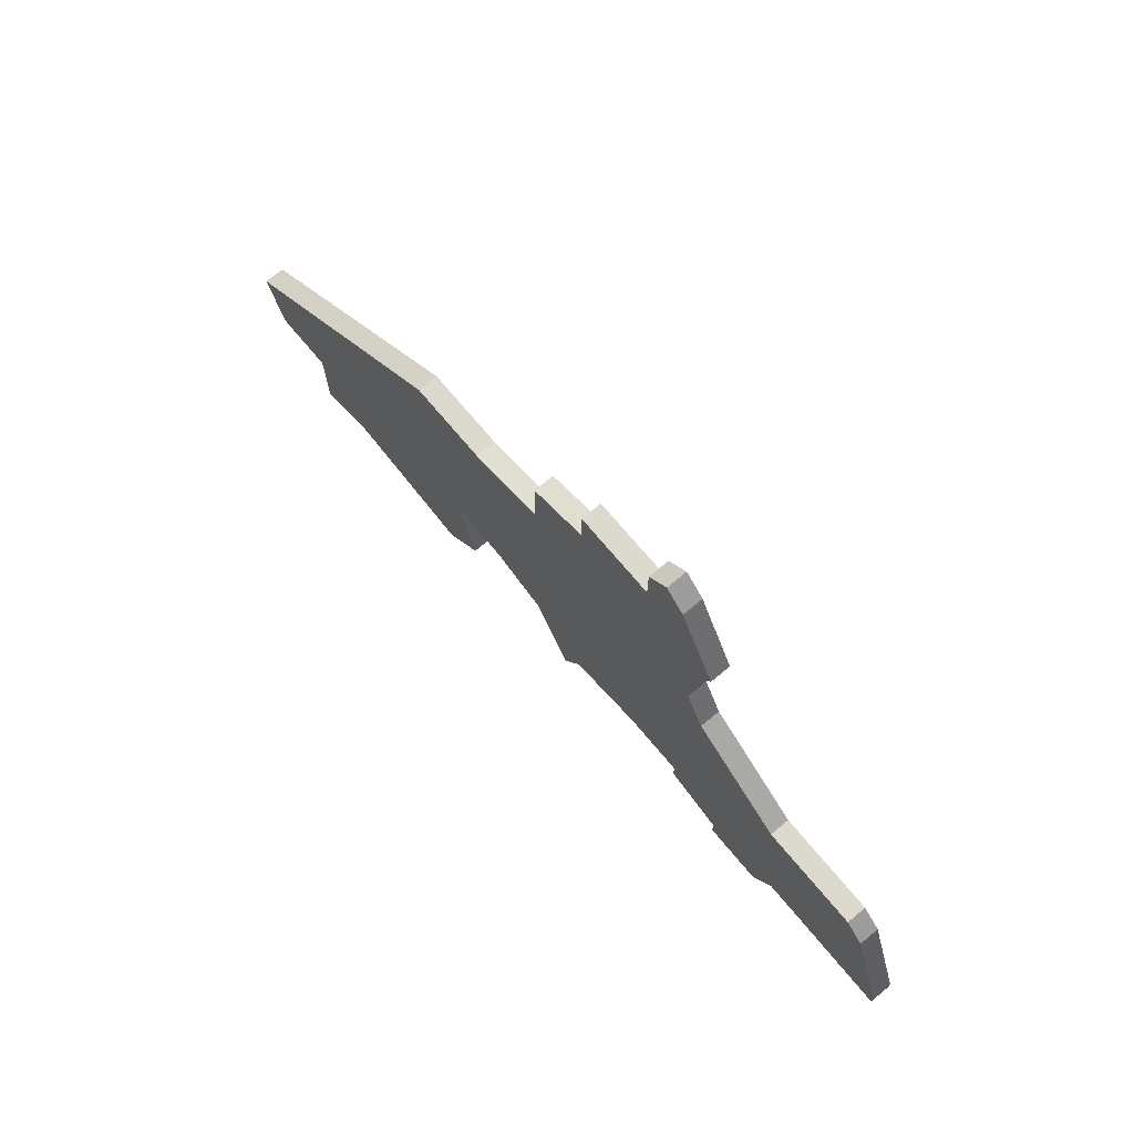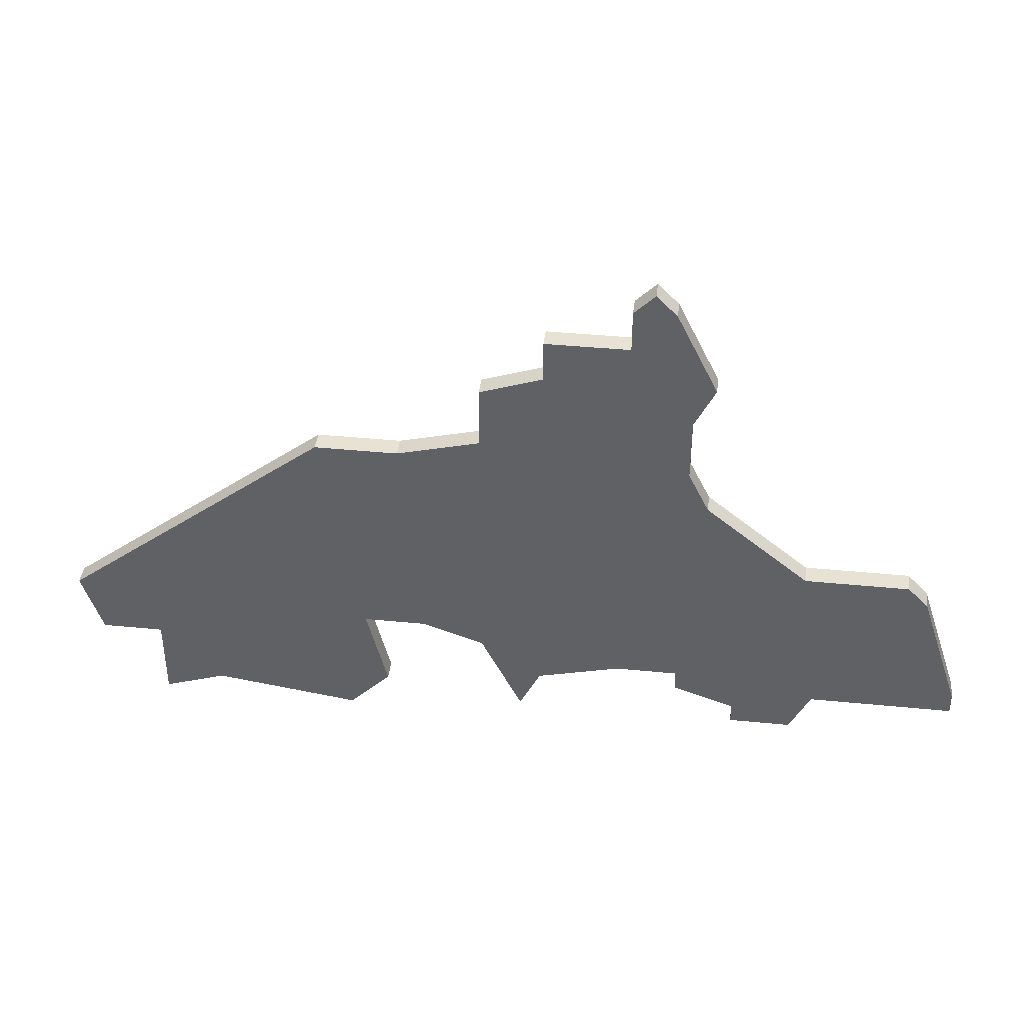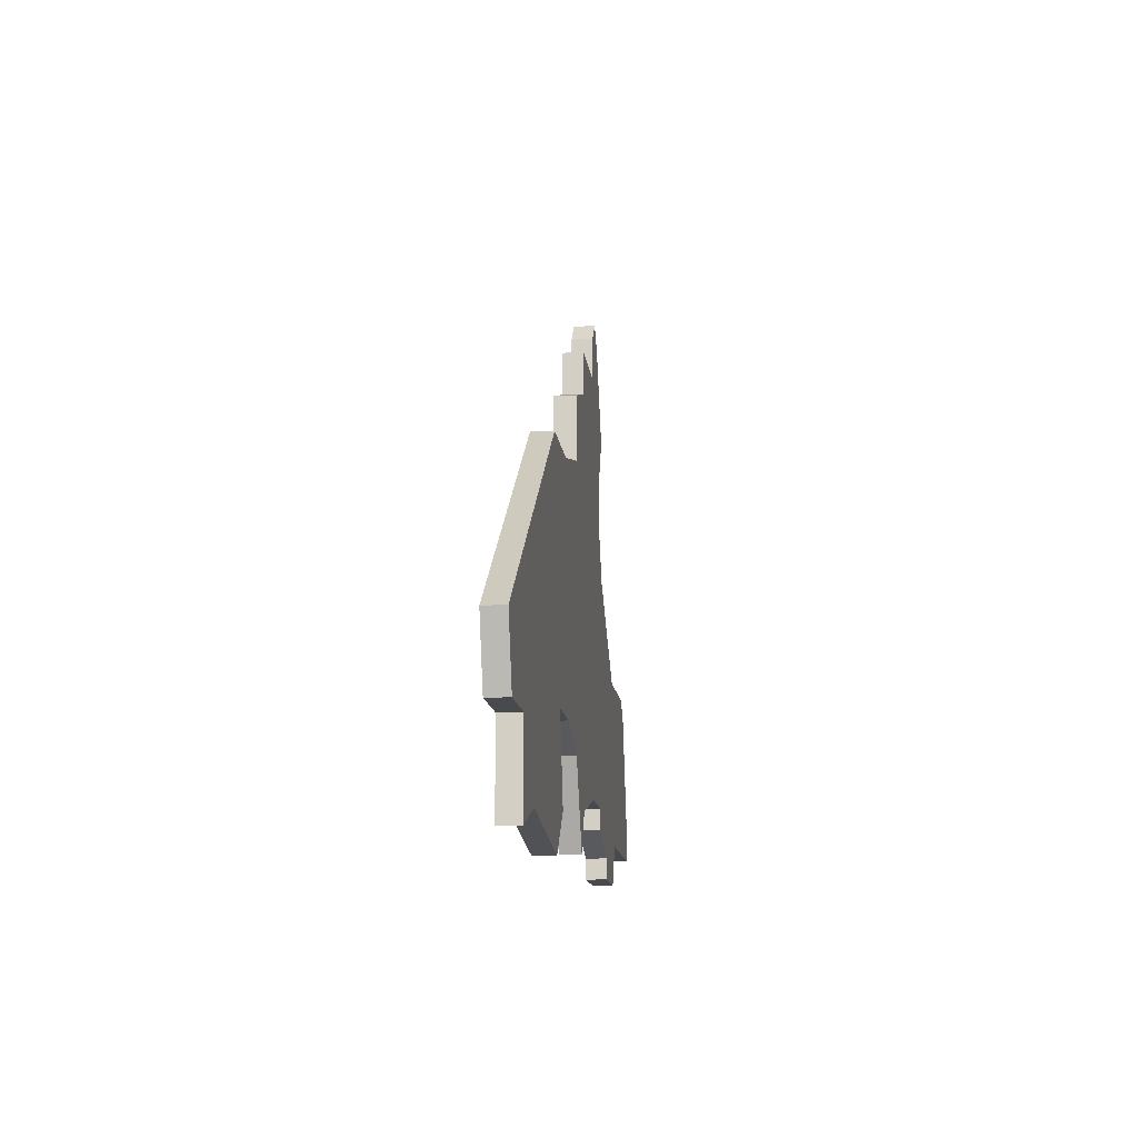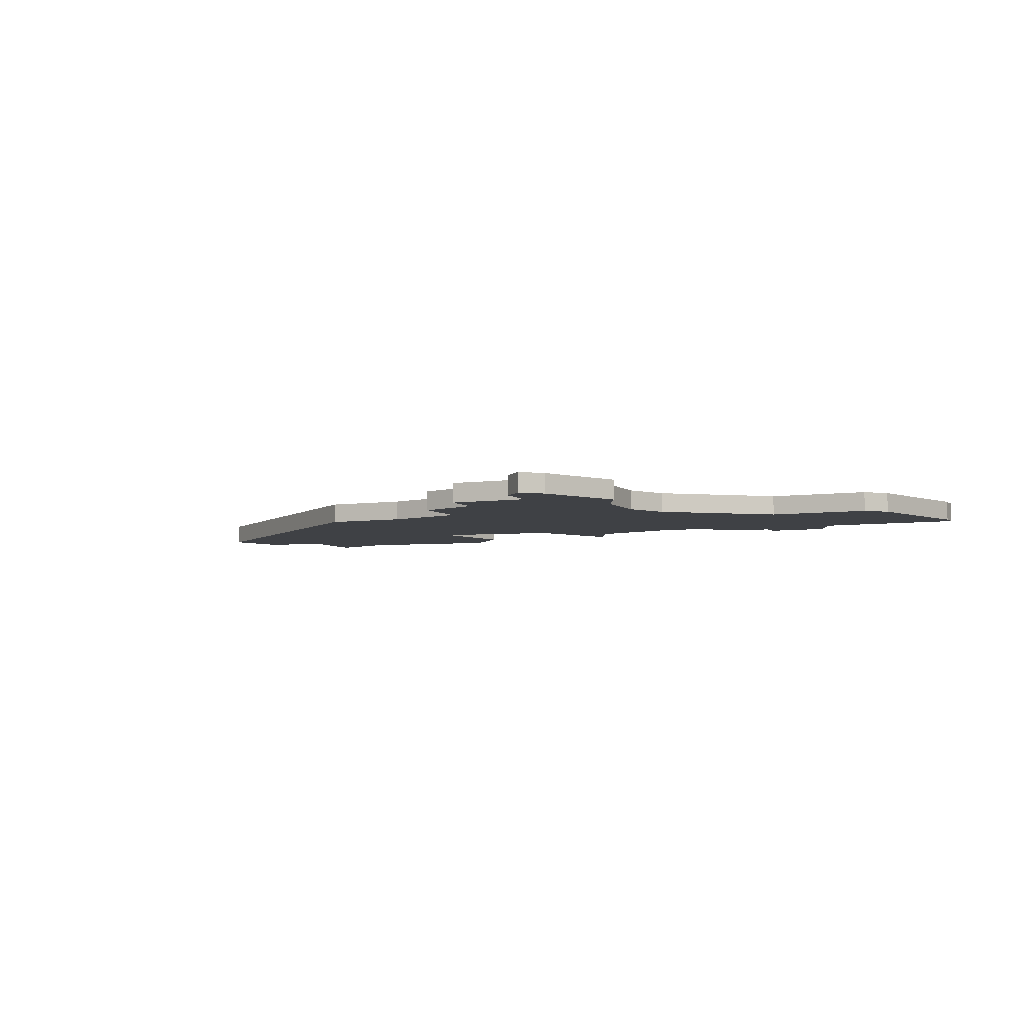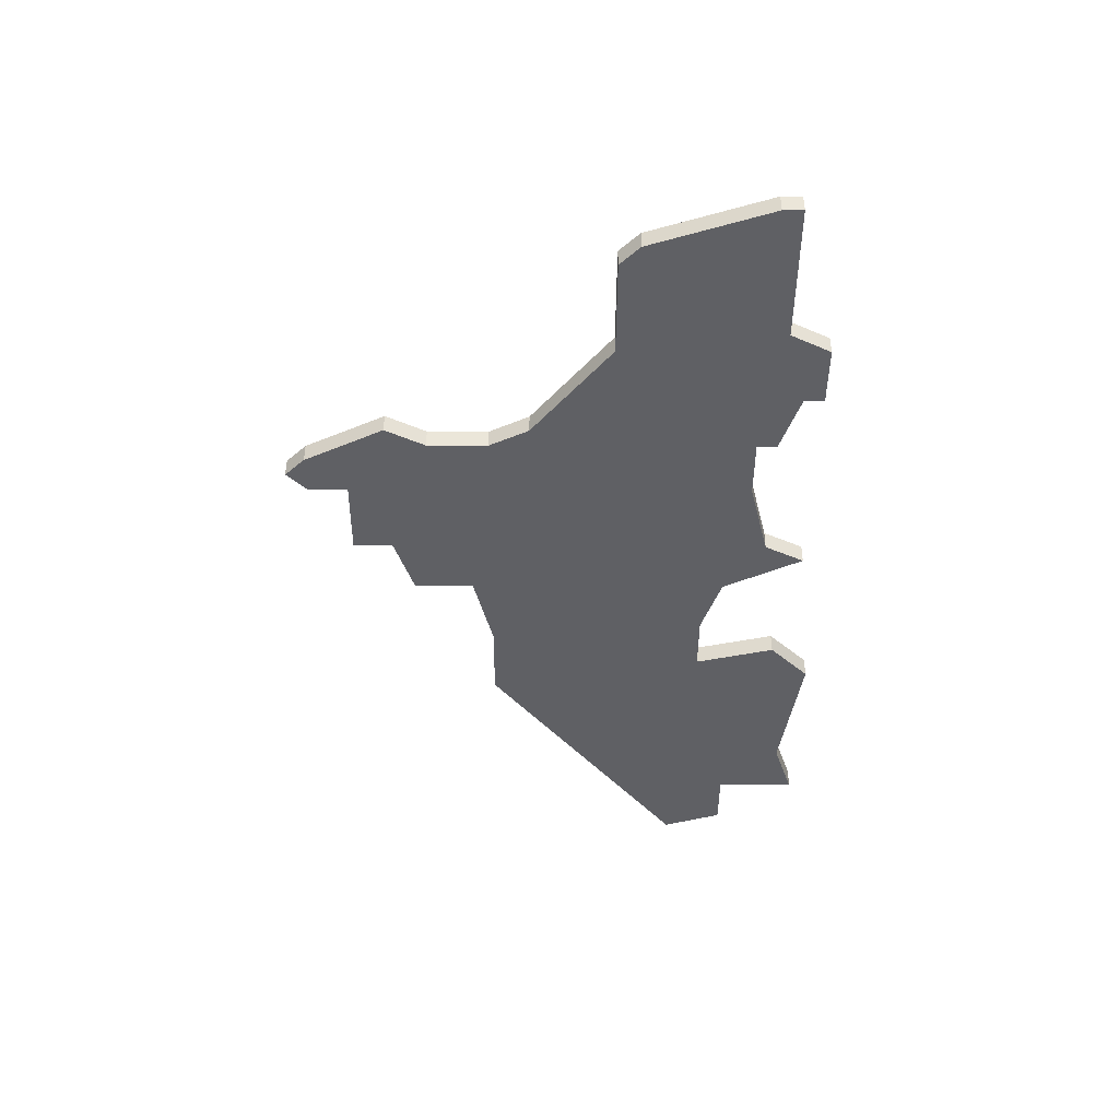
<metadata>
{"format":"obj","ext":"obj","renderer":"f3d","projection":"perspective","resolution":1024,"background":"white","views":[{"elev":71.6,"azim":-129.8,"up":"+Y"},{"elev":39.8,"azim":-173.0,"up":"+Y"},{"elev":-13.2,"azim":96.5,"up":"+Y"},{"elev":-5.5,"azim":-155.4,"up":"+Z"},{"elev":-43.5,"azim":-90.3,"up":"+Z"}]}
</metadata>
<code>
v 2704 -844 0
v 2702 -850 0
v 2702 -851 0
v 2709 -851 0
v 2710 -853 0
v 2713 -853 0
v 2713 -852 0
v 2716 -851 0
v 2716 -850 0
v 2719 -850 0
v 2723 -851 0
v 2724 -853 0
v 2726 -849 0
v 2729 -848 0
v 2732 -848 0
v 2731 -852 0
v 2733 -854 0
v 2740 -853 0
v 2743 -854 0
v 2743 -850 0
v 2746 -850 0
v 2747 -847 0
v 2734 -837 0
v 2730 -837 0
v 2726 -836 0
v 2726 -833 0
v 2723 -832 0
v 2723 -830 0
v 2719 -830 0
v 2719 -828 0
v 2718 -827 0
v 2717 -828 0
v 2715 -832 0
v 2716 -834 0
v 2716 -837 0
v 2715 -839 0
v 2710 -843 0
v 2705 -843 0
v 2704 -844 1
v 2702 -850 1
v 2702 -851 1
v 2709 -851 1
v 2710 -853 1
v 2713 -853 1
v 2713 -852 1
v 2716 -851 1
v 2716 -850 1
v 2719 -850 1
v 2723 -851 1
v 2724 -853 1
v 2726 -849 1
v 2729 -848 1
v 2732 -848 1
v 2731 -852 1
v 2733 -854 1
v 2740 -853 1
v 2743 -854 1
v 2743 -850 1
v 2746 -850 1
v 2747 -847 1
v 2734 -837 1
v 2730 -837 1
v 2726 -836 1
v 2726 -833 1
v 2723 -832 1
v 2723 -830 1
v 2719 -830 1
v 2719 -828 1
v 2718 -827 1
v 2717 -828 1
v 2715 -832 1
v 2716 -834 1
v 2716 -837 1
v 2715 -839 1
v 2710 -843 1
v 2705 -843 1
f 2 1 38
f 4 3 2
f 6 5 4
f 9 8 7
f 13 12 11
f 17 16 15
f 20 19 18
f 22 21 20
f 24 23 22
f 27 26 25
f 29 28 27
f 31 30 29
f 33 32 31
f 2 38 37
f 7 6 4
f 13 11 10
f 18 17 15
f 24 22 20
f 29 27 25
f 33 31 29
f 2 37 36
f 9 7 4
f 13 10 9
f 20 18 15
f 25 24 20
f 33 29 25
f 4 2 36
f 14 13 9
f 25 20 15
f 34 33 25
f 9 4 36
f 25 15 14
f 35 34 25
f 9 36 35
f 25 14 9
f 9 35 25
f 76 39 40
f 40 41 42
f 42 43 44
f 45 46 47
f 49 50 51
f 53 54 55
f 56 57 58
f 58 59 60
f 60 61 62
f 63 64 65
f 65 66 67
f 67 68 69
f 69 70 71
f 75 76 40
f 42 44 45
f 48 49 51
f 53 55 56
f 58 60 62
f 63 65 67
f 67 69 71
f 74 75 40
f 42 45 47
f 47 48 51
f 53 56 58
f 58 62 63
f 63 67 71
f 74 40 42
f 47 51 52
f 53 58 63
f 63 71 72
f 74 42 47
f 52 53 63
f 63 72 73
f 73 74 47
f 47 52 63
f 63 73 47
f 40 39 2
f 2 39 1
f 41 40 3
f 3 40 2
f 42 41 4
f 4 41 3
f 43 42 5
f 5 42 4
f 44 43 6
f 6 43 5
f 45 44 7
f 7 44 6
f 46 45 8
f 8 45 7
f 47 46 9
f 9 46 8
f 48 47 10
f 10 47 9
f 49 48 11
f 11 48 10
f 50 49 12
f 12 49 11
f 51 50 13
f 13 50 12
f 52 51 14
f 14 51 13
f 53 52 15
f 15 52 14
f 54 53 16
f 16 53 15
f 55 54 17
f 17 54 16
f 56 55 18
f 18 55 17
f 57 56 19
f 19 56 18
f 58 57 20
f 20 57 19
f 59 58 21
f 21 58 20
f 60 59 22
f 22 59 21
f 61 60 23
f 23 60 22
f 62 61 24
f 24 61 23
f 63 62 25
f 25 62 24
f 64 63 26
f 26 63 25
f 65 64 27
f 27 64 26
f 66 65 28
f 28 65 27
f 67 66 29
f 29 66 28
f 68 67 30
f 30 67 29
f 69 68 31
f 31 68 30
f 70 69 32
f 32 69 31
f 71 70 33
f 33 70 32
f 72 71 34
f 34 71 33
f 73 72 35
f 35 72 34
f 74 73 36
f 36 73 35
f 75 74 37
f 37 74 36
f 39 76 1
f 1 76 38
f 76 75 38
f 38 75 37

</code>
